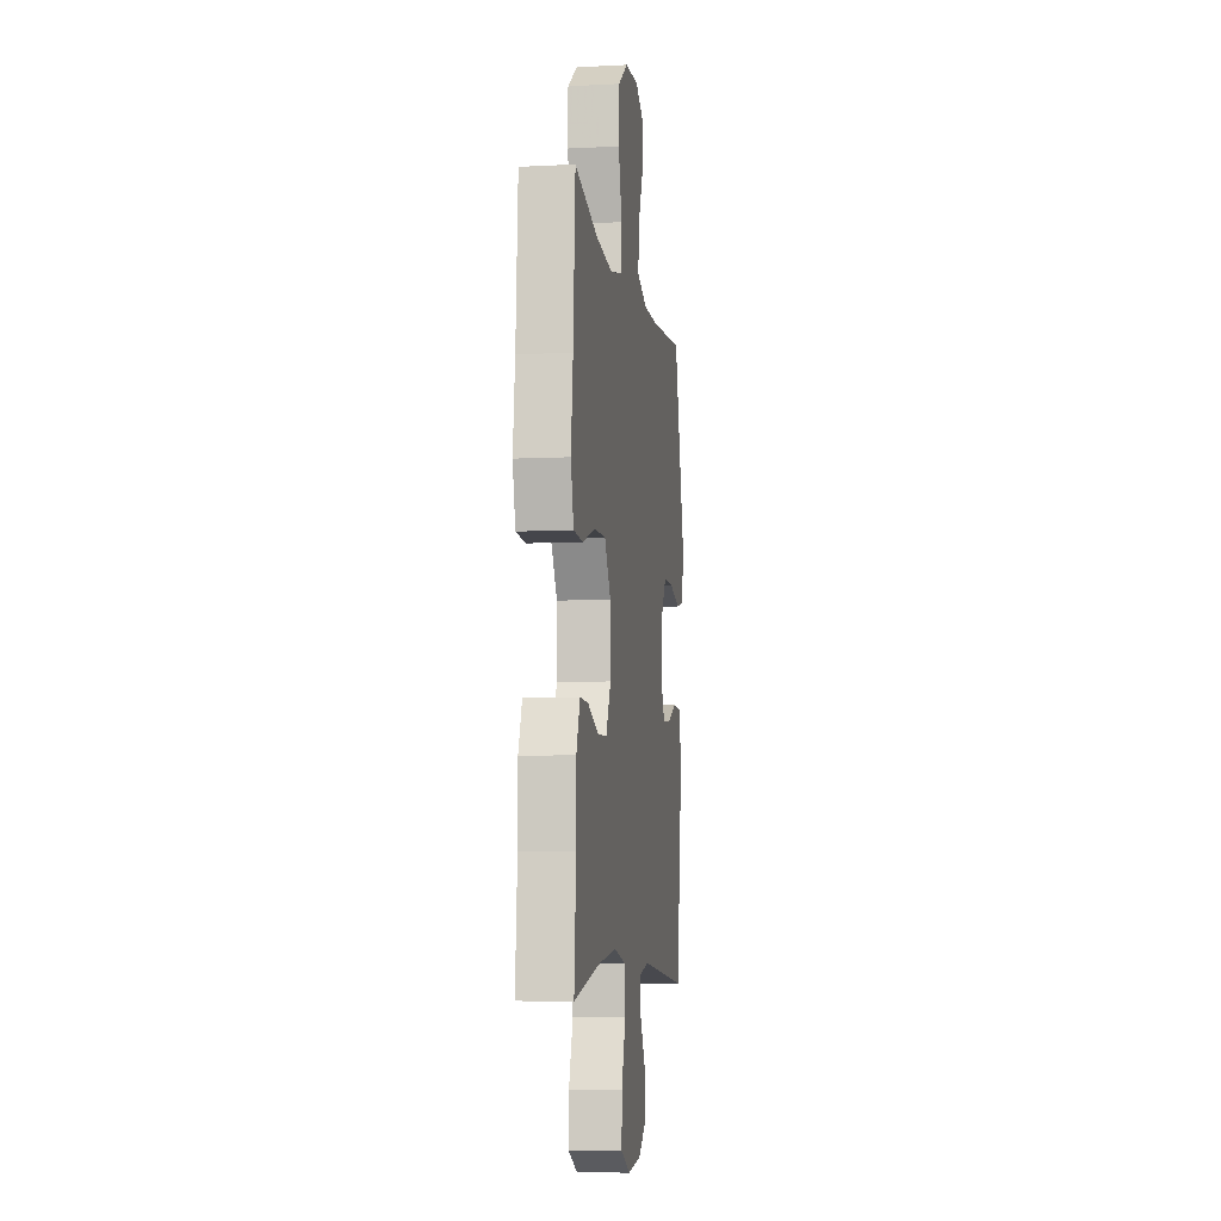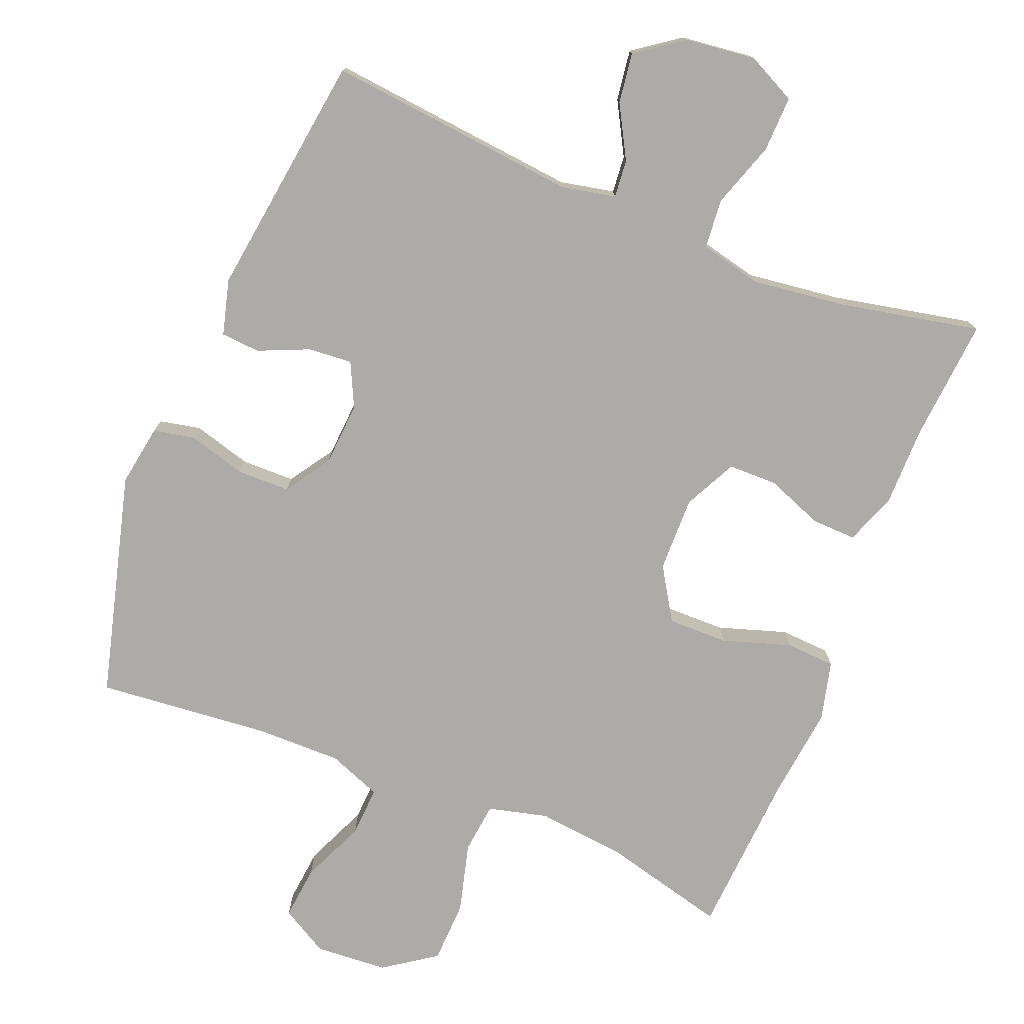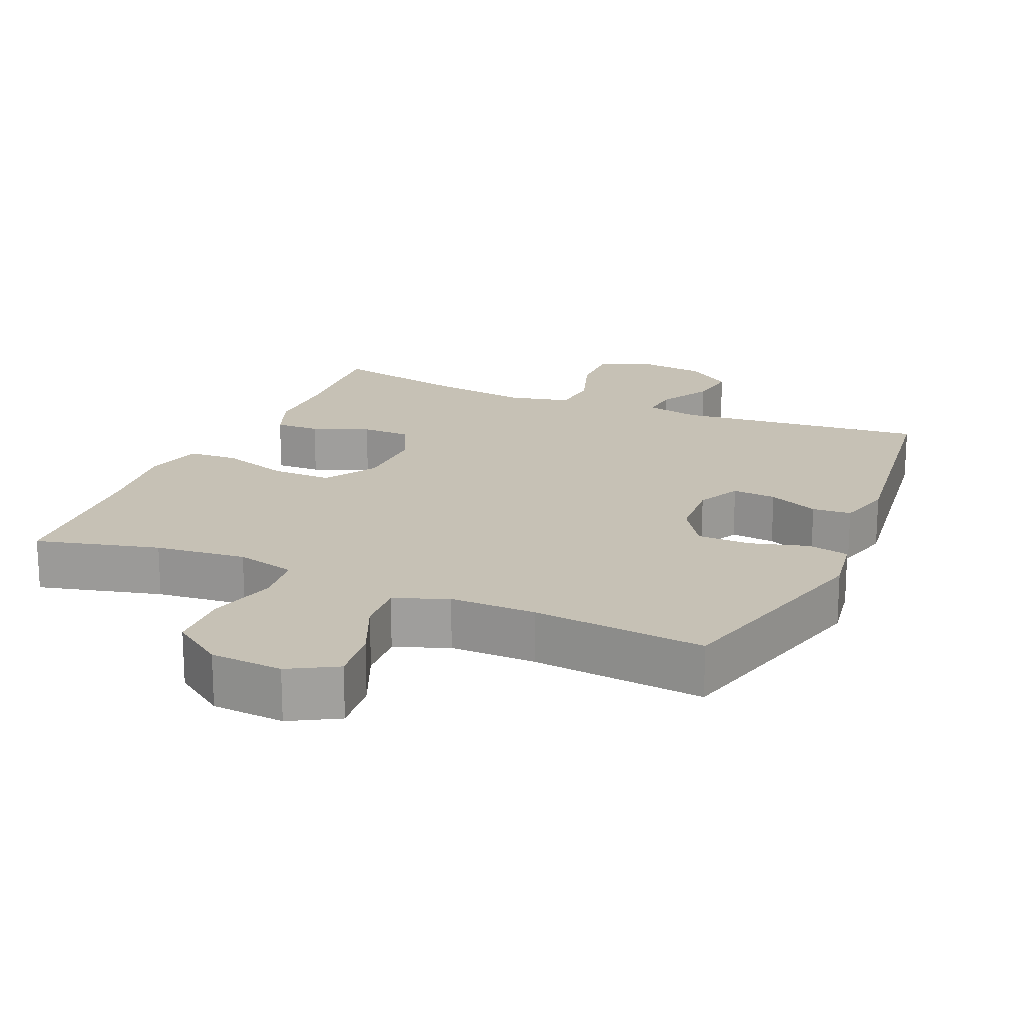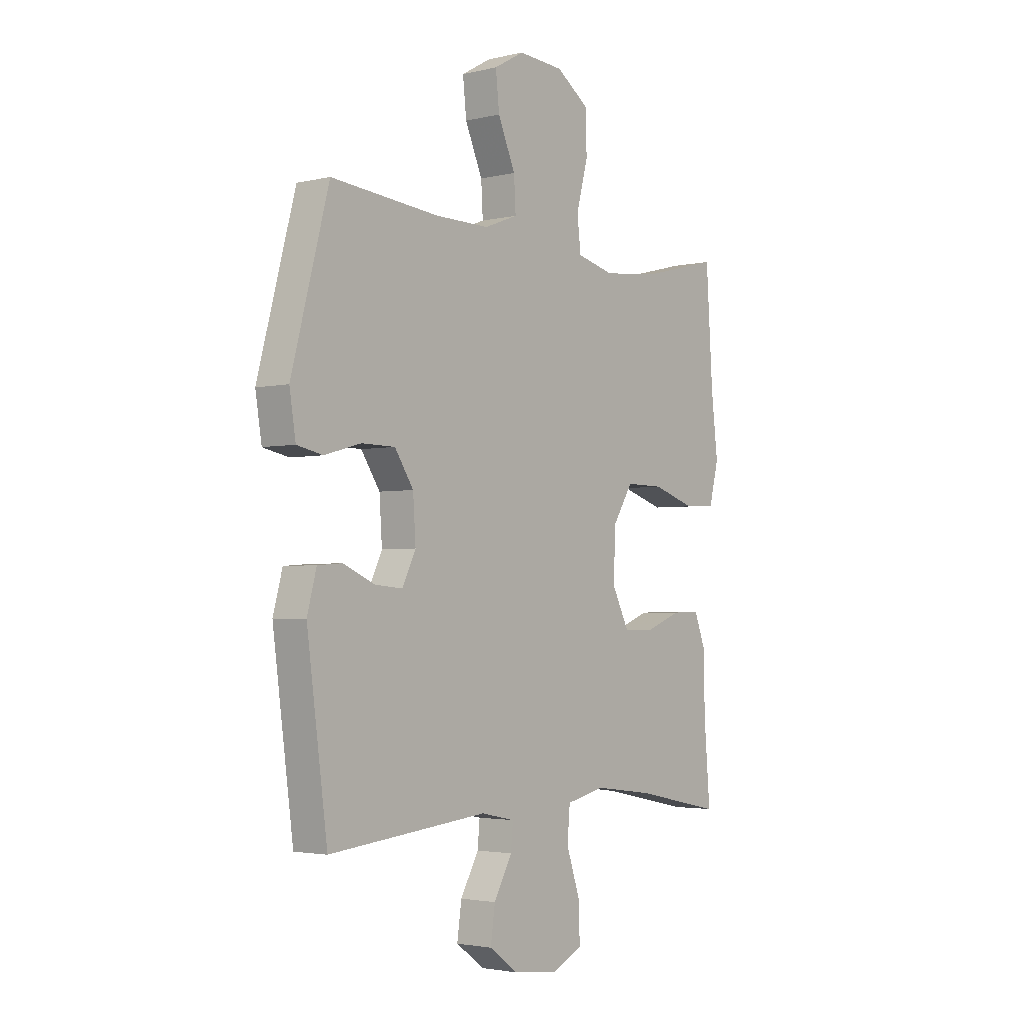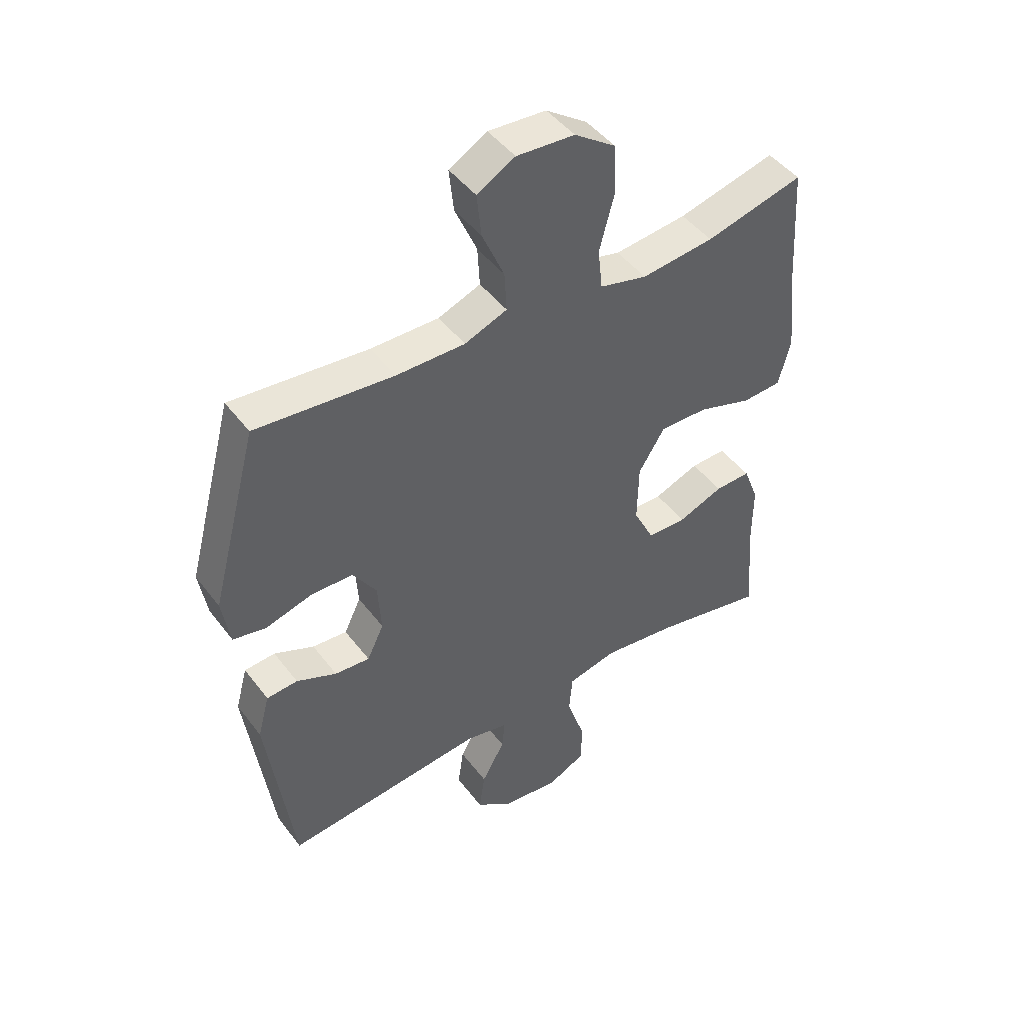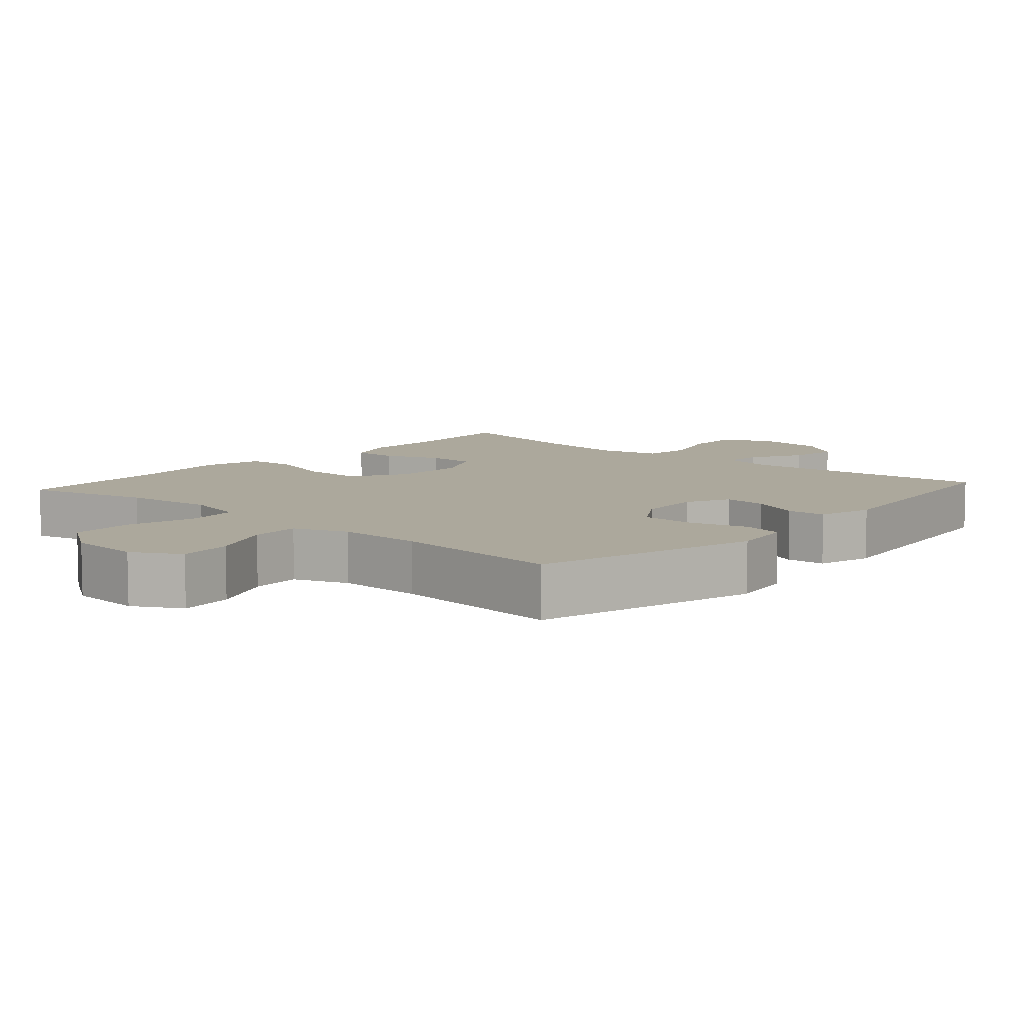
<metadata>
{"format":"obj","ext":"obj","renderer":"f3d","projection":"perspective","resolution":1024,"background":"white","views":[{"elev":-6.9,"azim":-81.6,"up":"+Z"},{"elev":-76.4,"azim":158.0,"up":"+Y"},{"elev":18.8,"azim":23.4,"up":"+Y"},{"elev":-2.8,"azim":128.9,"up":"+Z"},{"elev":46.4,"azim":145.0,"up":"+Z"},{"elev":8.5,"azim":41.6,"up":"+Y"}]}
</metadata>
<code>
v 0.5 0.07 -0.5
v 0.144 0.07 -0.464
v 0.068 0.07 -0.48
v 0.073 0.07 -0.533
v 0.114 0.07 -0.607
v 0.124 0.07 -0.678
v 0.059 0.07 -0.725
v -0.041 0.07 -0.737
v -0.11 0.07 -0.703
v -0.108 0.07 -0.625
v -0.077 0.07 -0.532
v -0.083 0.07 -0.462
v -0.17 0.07 -0.442
v -0.302 0.07 -0.459
v -0.5 0.07 -0.5
v -0.486 0.07 -0.326
v -0.486 0.07 -0.213
v -0.459 0.07 -0.142
v -0.396 0.07 -0.144
v -0.316 0.07 -0.175
v -0.247 0.07 -0.174
v -0.21 0.07 -0.1
v -0.212 0.07 0.006
v -0.258 0.07 0.08
v -0.343 0.07 0.079
v -0.439 0.07 0.048
v -0.509 0.07 0.052
v -0.53 0.07 0.136
v -0.515 0.07 0.265
v -0.5 0.07 0.5
v -0.327 0.07 0.456
v -0.199 0.07 0.442
v -0.115 0.07 0.463
v -0.107 0.07 0.535
v -0.133 0.07 0.633
v -0.13 0.07 0.721
v -0.057 0.07 0.772
v 0.045 0.07 0.779
v 0.112 0.07 0.741
v 0.104 0.07 0.665
v 0.065 0.07 0.575
v 0.061 0.07 0.505
v 0.136 0.07 0.476
v 0.257 0.07 0.477
v 0.5 0.07 0.5
v 0.584 0.07 0.184
v 0.57 0.07 0.097
v 0.512 0.07 0.085
v 0.43 0.07 0.108
v 0.355 0.07 0.107
v 0.313 0.07 0.043
v 0.307 0.07 -0.047
v 0.337 0.07 -0.109
v 0.399 0.07 -0.104
v 0.47 0.07 -0.073
v 0.525 0.07 -0.077
v 0.546 0.07 -0.155
v 0.5 0 -0.5
v 0.144 0 -0.464
v 0.068 0 -0.48
v 0.073 0 -0.533
v 0.114 0 -0.607
v 0.124 0 -0.678
v 0.059 0 -0.725
v -0.041 0 -0.737
v -0.11 0 -0.703
v -0.108 0 -0.625
v -0.077 0 -0.532
v -0.083 0 -0.462
v -0.17 0 -0.442
v -0.302 0 -0.459
v -0.5 0 -0.5
v -0.486 0 -0.326
v -0.486 0 -0.213
v -0.459 0 -0.142
v -0.396 0 -0.144
v -0.316 0 -0.175
v -0.247 0 -0.174
v -0.21 0 -0.1
v -0.212 0 0.006
v -0.258 0 0.08
v -0.343 0 0.079
v -0.439 0 0.048
v -0.509 0 0.052
v -0.53 0 0.136
v -0.515 0 0.265
v -0.5 0 0.5
v -0.327 0 0.456
v -0.199 0 0.442
v -0.115 0 0.463
v -0.107 0 0.535
v -0.133 0 0.633
v -0.13 0 0.721
v -0.057 0 0.772
v 0.045 0 0.779
v 0.112 0 0.741
v 0.104 0 0.665
v 0.065 0 0.575
v 0.061 0 0.505
v 0.136 0 0.476
v 0.257 0 0.477
v 0.5 0 0.5
v 0.584 0 0.184
v 0.57 0 0.097
v 0.512 0 0.085
v 0.43 0 0.108
v 0.355 0 0.107
v 0.313 0 0.043
v 0.307 0 -0.047
v 0.337 0 -0.109
v 0.399 0 -0.104
v 0.47 0 -0.073
v 0.525 0 -0.077
v 0.546 0 -0.155
f 57 1 2
f 56 57 2
f 55 56 2
f 54 55 2
f 53 54 2 3
f 52 53 3
f 51 52 3
f 47 48 49
f 46 47 49
f 45 46 49
f 44 45 49
f 43 44 49 50
f 42 43 50 51
f 39 40 41
f 38 39 41
f 37 38 41
f 36 37 41
f 35 36 41
f 34 35 41
f 33 34 41 42
f 42 51 3
f 33 42 3
f 32 33 3
f 29 30 31
f 29 31 32
f 28 29 32
f 27 28 32
f 26 27 32
f 25 26 32
f 18 19 20
f 17 18 20
f 16 17 20
f 16 20 21
f 15 16 21
f 14 15 21
f 13 14 21 22
f 9 10 11
f 8 9 11
f 7 8 11
f 6 7 11
f 5 6 11
f 4 5 11
f 4 11 12
f 3 4 12
f 13 22 23
f 12 13 23
f 3 12 23
f 32 3 23
f 32 23 24
f 24 25 32
f 59 58 114
f 59 114 113
f 59 113 112
f 59 112 111
f 60 59 111 110
f 60 110 109
f 60 109 108
f 106 105 104
f 106 104 103
f 106 103 102
f 106 102 101
f 107 106 101 100
f 108 107 100 99
f 98 97 96
f 98 96 95
f 98 95 94
f 98 94 93
f 98 93 92
f 98 92 91
f 99 98 91 90
f 60 108 99
f 60 99 90
f 60 90 89
f 88 87 86
f 89 88 86
f 89 86 85
f 89 85 84
f 89 84 83
f 89 83 82
f 77 76 75
f 77 75 74
f 77 74 73
f 78 77 73
f 78 73 72
f 78 72 71
f 79 78 71 70
f 68 67 66
f 68 66 65
f 68 65 64
f 68 64 63
f 68 63 62
f 68 62 61
f 69 68 61
f 69 61 60
f 80 79 70
f 80 70 69
f 80 69 60
f 80 60 89
f 81 80 89
f 89 82 81
f 1 58 59 2
f 2 59 60 3
f 3 60 61 4
f 4 61 62 5
f 5 62 63 6
f 6 63 64 7
f 7 64 65 8
f 8 65 66 9
f 9 66 67 10
f 10 67 68 11
f 11 68 69 12
f 12 69 70 13
f 13 70 71 14
f 14 71 72 15
f 15 72 73 16
f 16 73 74 17
f 17 74 75 18
f 18 75 76 19
f 19 76 77 20
f 20 77 78 21
f 21 78 79 22
f 22 79 80 23
f 23 80 81 24
f 24 81 82 25
f 25 82 83 26
f 26 83 84 27
f 27 84 85 28
f 28 85 86 29
f 29 86 87 30
f 30 87 88 31
f 31 88 89 32
f 32 89 90 33
f 33 90 91 34
f 34 91 92 35
f 35 92 93 36
f 36 93 94 37
f 37 94 95 38
f 38 95 96 39
f 39 96 97 40
f 40 97 98 41
f 41 98 99 42
f 42 99 100 43
f 43 100 101 44
f 44 101 102 45
f 45 102 103 46
f 46 103 104 47
f 47 104 105 48
f 48 105 106 49
f 49 106 107 50
f 50 107 108 51
f 51 108 109 52
f 52 109 110 53
f 53 110 111 54
f 54 111 112 55
f 55 112 113 56
f 56 113 114 57
f 57 114 58 1

</code>
